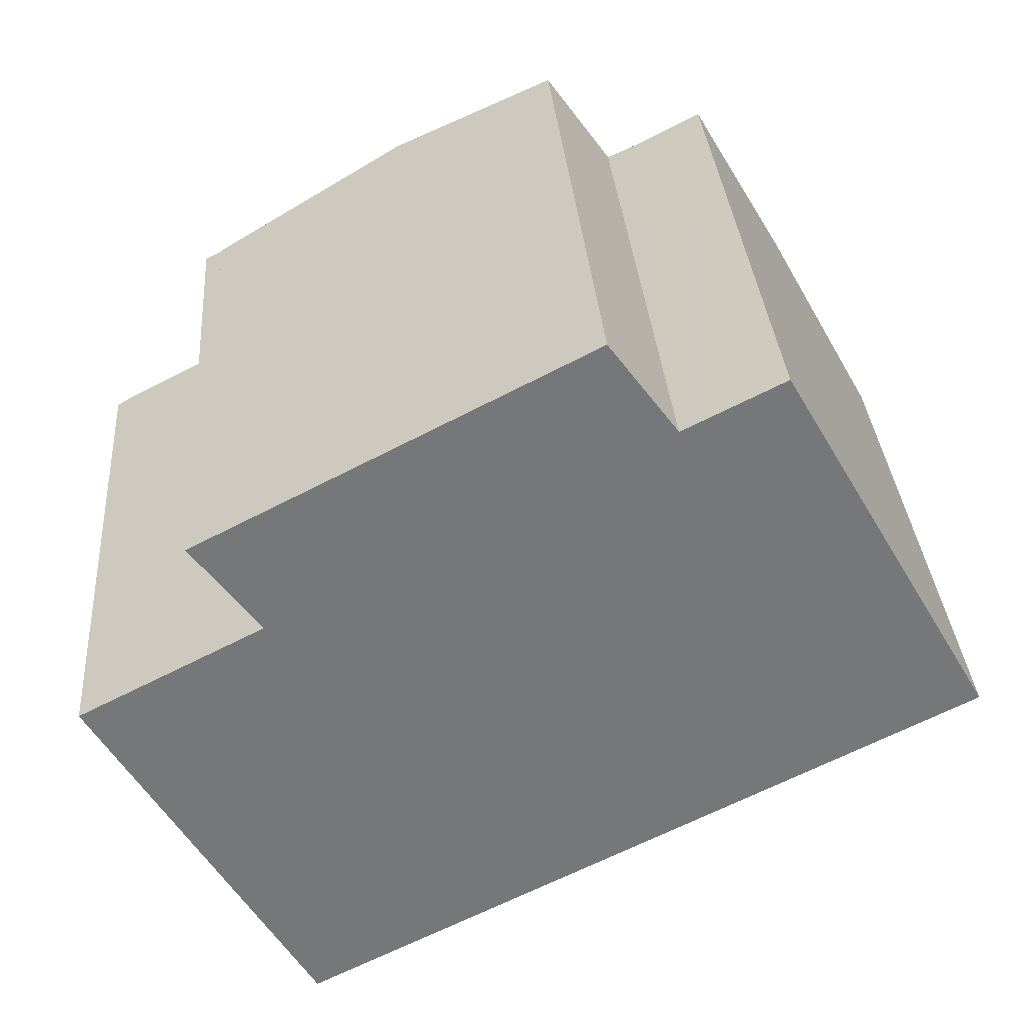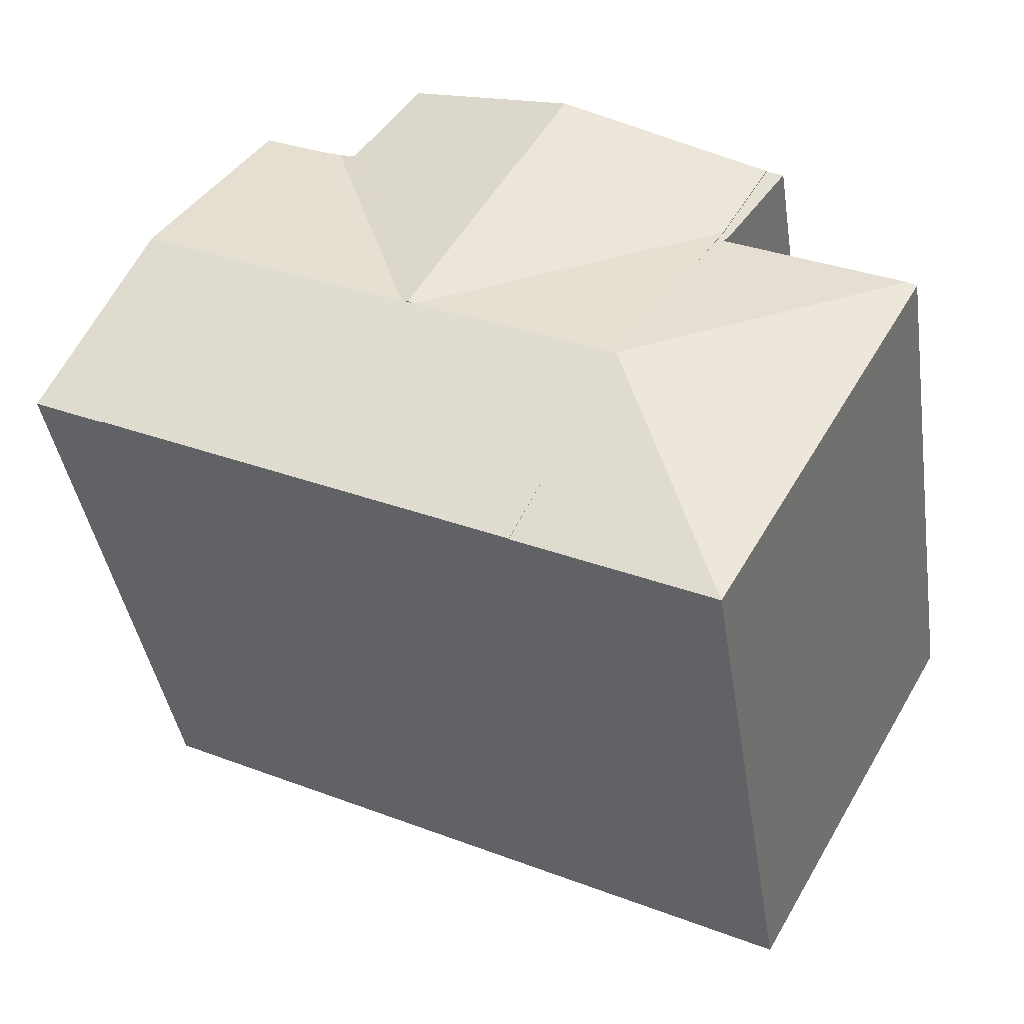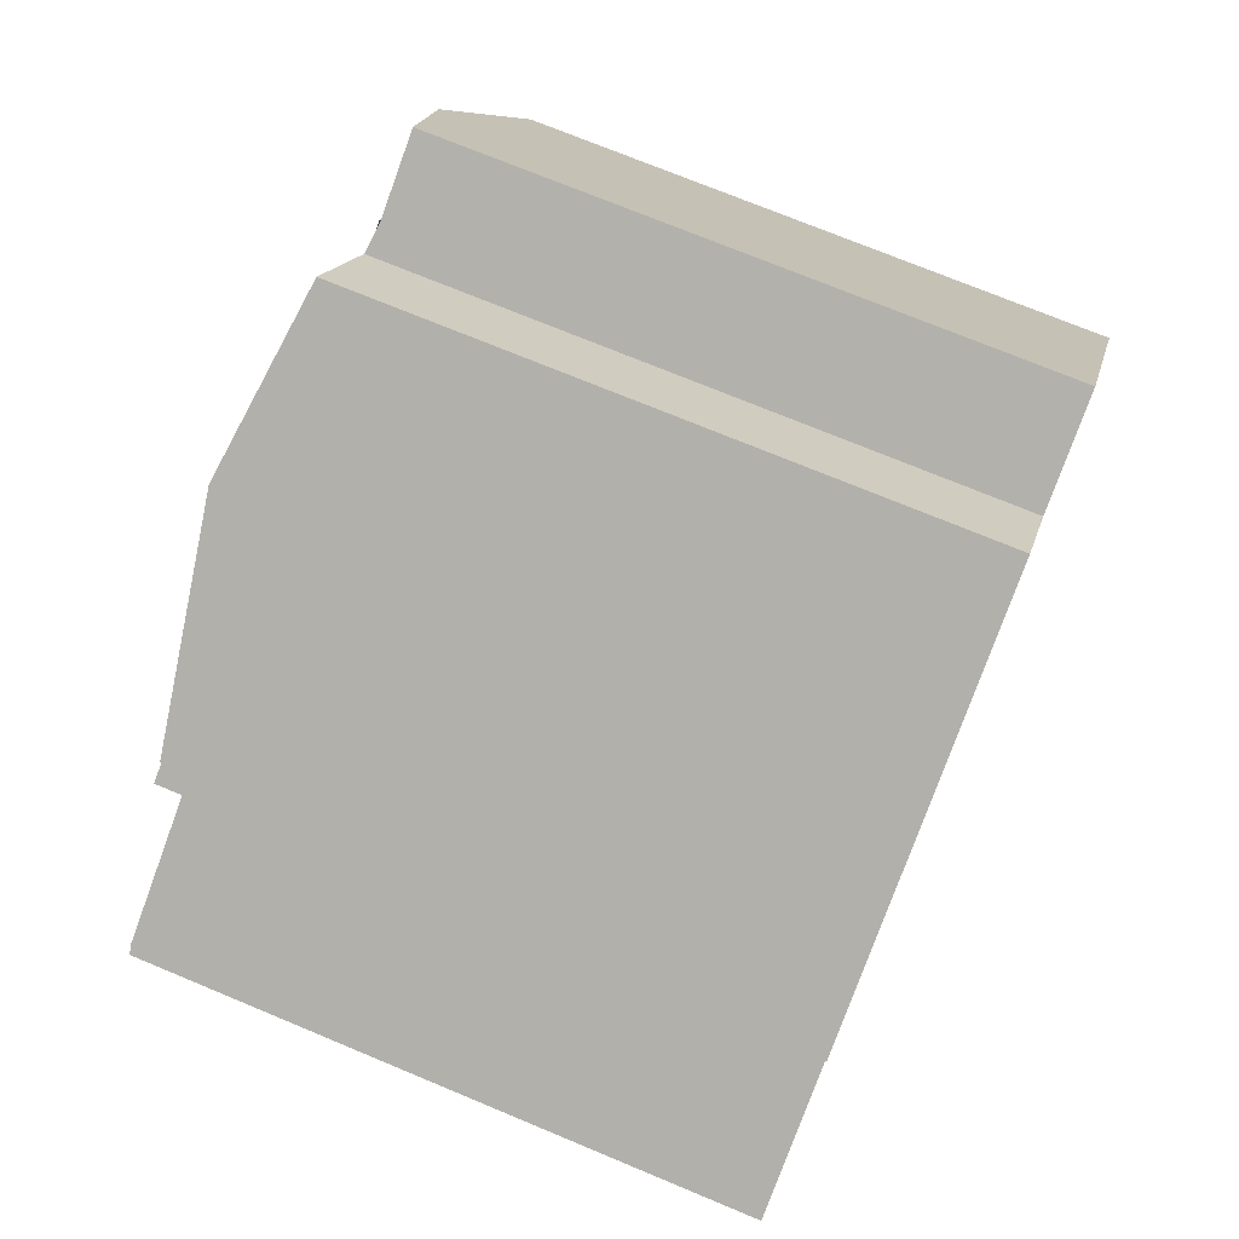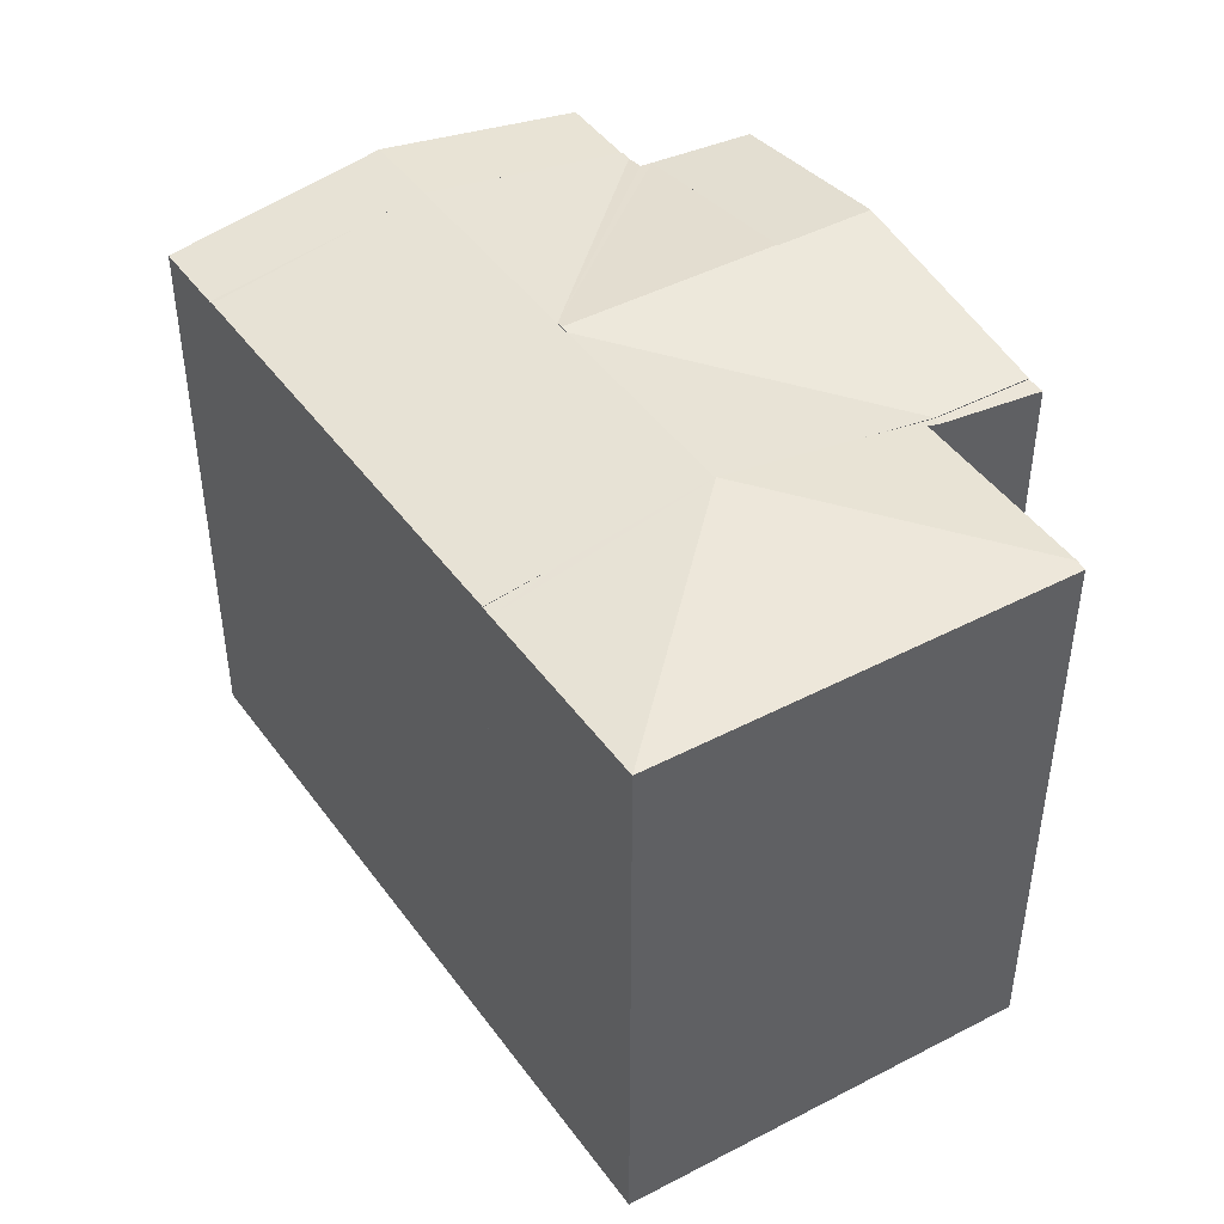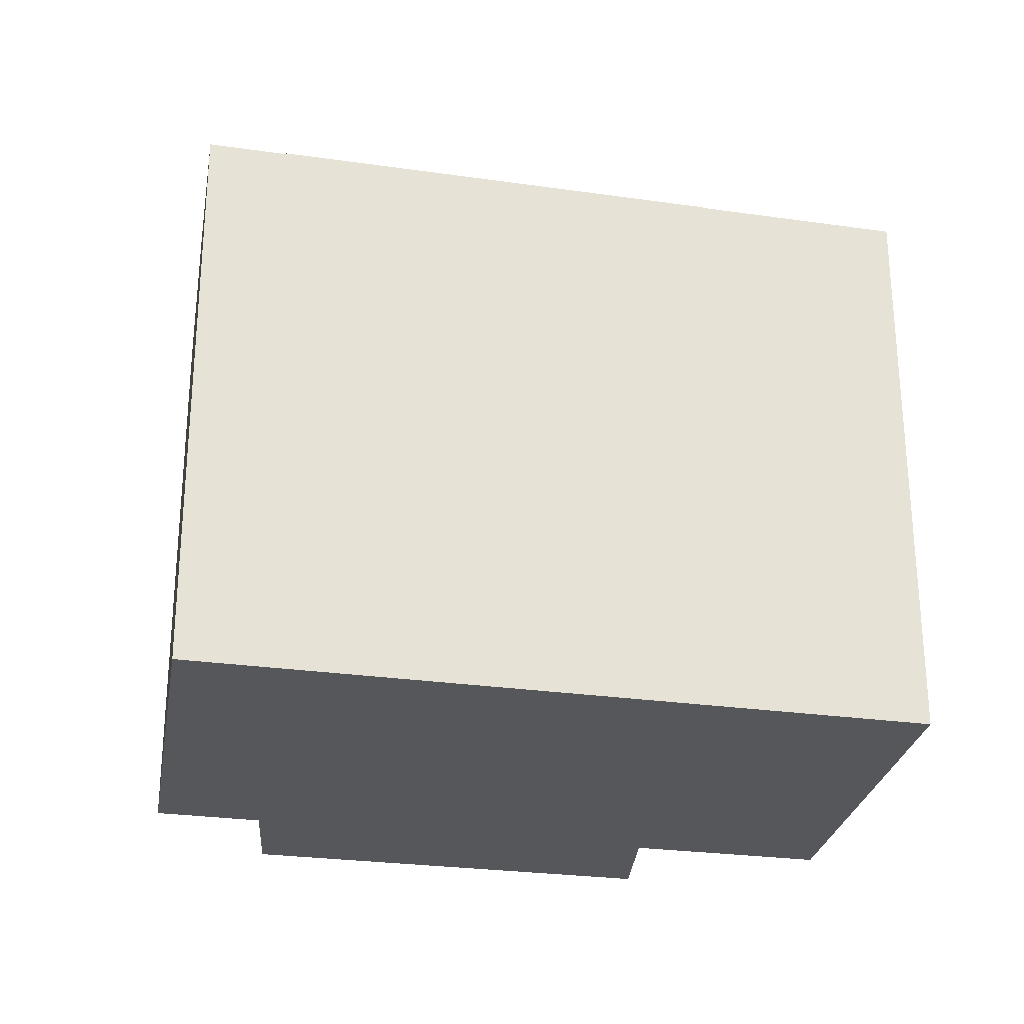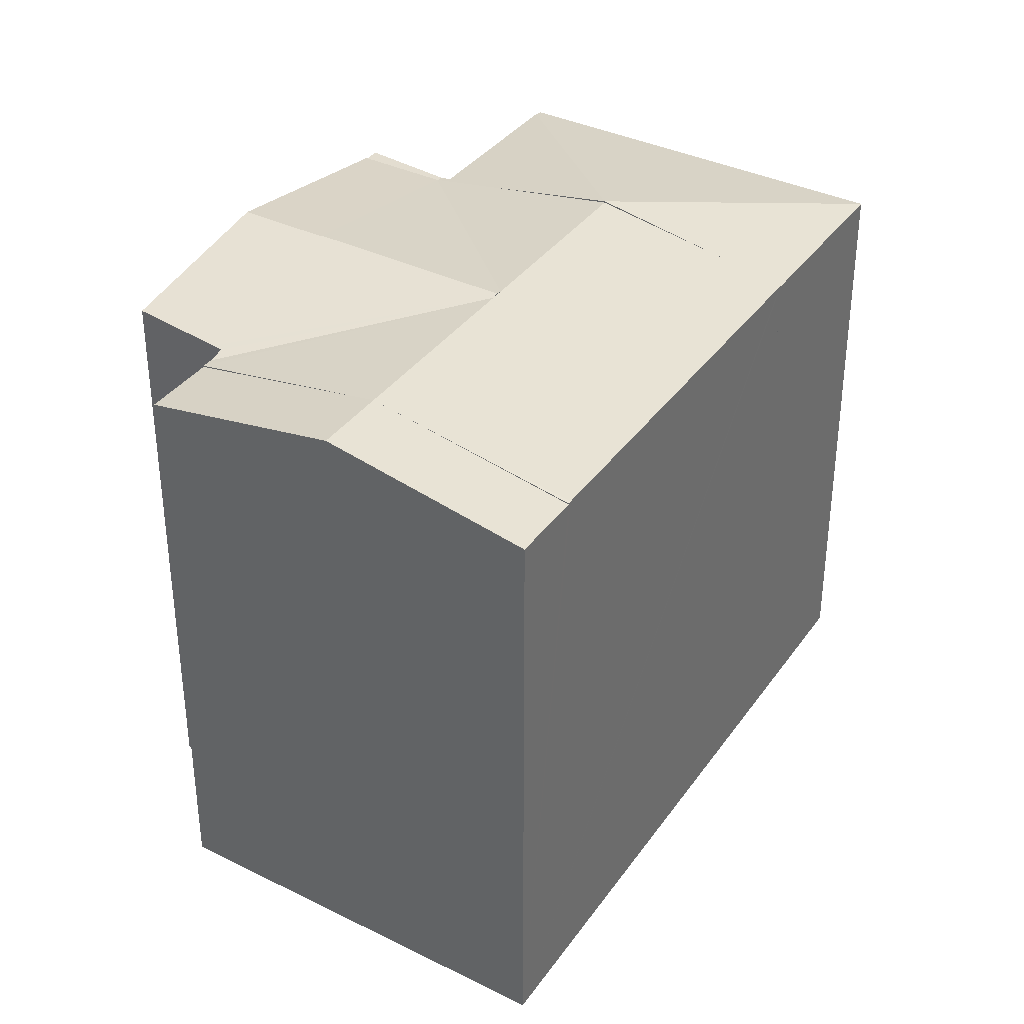
<metadata>
{"format":"obj","ext":"obj","renderer":"f3d","projection":"perspective","resolution":1024,"background":"white","views":[{"elev":33.2,"azim":-4.3,"up":"+Z"},{"elev":-41.7,"azim":-171.2,"up":"+Z"},{"elev":72.9,"azim":-67.4,"up":"+Z"},{"elev":45.6,"azim":-150.8,"up":"+Y"},{"elev":-27.2,"azim":140.5,"up":"+Y"},{"elev":35.6,"azim":93.3,"up":"+Y"}]}
</metadata>
<code>
v  10.4 15.69 -7.415
v  9.755 16 -5.647
v  10.69 15.69 -7.271
v  7.791 16.67 -2.228
v  6.959 15.69 -9.171
v  5.651 15.69 -9.838
v  0.243 15.73 0.126
v  0.836 15.69 -1.456
v  0 15.69 9.606e-16
v  1.54 15.69 -2.681
v  3.333 15.69 -5.803
v  4.004 15.69 -6.97
v  4.844 15.67 2.902
v  4.855 15.73 2.515
v  4.648 15.67 2.802
v  5.826 16 1.192
v  3.522 15.66 5.204
v  3.081 15.66 4.975
v  10.69 4.452e-16 -7.271
v  9.755 3.458e-16 -5.647
v  5.826 -7.299e-17 1.192
v  3.522 -3.187e-16 5.204
v  7.791 1.364e-16 -2.228
v  4.844 -1.777e-16 2.902
v  5.651 6.024e-16 -9.838
v  6.959 5.616e-16 -9.171
v  10.4 4.54e-16 -7.415
v  3.333 3.553e-16 -5.803
v  0.836 8.915e-17 -1.456
v  0 0 0
v  4.004 4.268e-16 -6.97
v  1.54 1.642e-16 -2.681
v  4.855 -1.54e-16 2.515
v  3.081 -3.046e-16 4.975
v  4.648 -1.716e-16 2.802
v  0.243 -7.715e-18 0.126
v  10.29 16.63 5.68
v  13.37 15.87 10.3
v  14.99 15.82 8.073
v  8.952 16.63 8.016
v  3.522 15.69 5.204
v  4.844 15.69 2.902
v  4.183 15.8 5.546
v  13.37 -6.309e-16 10.3
v  8.952 -4.908e-16 8.016
v  4.183 -3.396e-16 5.546
v  14.99 -4.943e-16 8.073
v  10.29 -3.478e-16 5.68
v  21.59 15.7 -1.715
v  21.5 15.71 -1.761
v  19.43 16.4 2.045
v  7.791 16.63 -2.228
v  13.07 16.63 0.464
v  10.29 16.66 5.68
v  13.24 16.66 0.55
v  13.41 16.63 0.636
v  15.17 15.82 7.818
v  15.62 15.74 8.045
v  15.9 15.74 8.187
v  18.69 16.64 3.328
v  17.8 15.71 9.156
v  15.9 15.71 8.187
v  20.59 16.64 4.299
v  16.3 15.71 -4.407
v  16.14 15.71 -4.492
v  15.97 15.71 -4.579
v  13.24 16.63 0.55
v  10.78 15.71 -7.225
v  10.69 15.71 -7.271
v  21.59 15.68 -1.715
v  23.49 15.68 -0.744
v  23.49 4.556e-17 -0.744
v  21.59 1.05e-16 -1.715
v  10.78 4.424e-16 -7.225
v  16.3 2.699e-16 -4.407
v  21.5 1.078e-16 -1.761
v  15.97 2.804e-16 -4.579
v  16.14 2.751e-16 -4.492
v  15.17 -4.787e-16 7.818
v  15.62 -4.926e-16 8.045
v  17.8 -5.606e-16 9.156
v  15.9 -5.013e-16 8.187
v  20.59 -2.632e-16 4.299
g defaultobject
f 1 2 3
f 2 1 4
f 4 1 5
f 4 5 6
f 7 8 9
f 8 7 4
f 8 4 10
f 10 4 11
f 11 4 12
f 12 4 6
f 13 14 15
f 14 13 16
f 14 4 7
f 4 14 16
f 17 15 18
f 15 17 13
f 2 19 3
f 19 2 4
f 19 4 16
f 19 16 13
f 19 13 17
f 19 17 20
f 20 17 21
f 21 17 22
f 20 21 23
f 21 22 24
f 19 1 3
f 1 19 5
f 5 19 6
f 6 19 25
f 25 19 26
f 26 19 27
f 25 12 6
f 12 25 11
f 11 25 10
f 10 25 8
f 8 25 9
f 9 25 28
f 9 28 29
f 9 29 30
f 28 25 31
f 29 28 32
f 33 15 14
f 15 33 18
f 18 33 34
f 34 33 35
f 9 14 7
f 14 9 30
f 14 30 33
f 33 30 36
f 34 17 18
f 17 34 22
f 34 24 22
f 24 34 35
f 24 35 21
f 21 35 33
f 21 33 36
f 21 36 23
f 23 36 30
f 23 30 29
f 23 29 20
f 20 29 32
f 20 32 28
f 20 28 19
f 19 28 31
f 19 31 27
f 27 31 26
f 26 31 25
f 37 38 39
f 38 37 40
f 41 37 42
f 37 41 43
f 37 43 40
f 40 44 38
f 44 40 43
f 44 43 41
f 44 41 45
f 45 41 46
f 46 41 22
f 44 39 38
f 39 44 47
f 47 37 39
f 37 47 42
f 42 47 24
f 24 47 48
f 24 41 42
f 41 24 22
f 44 48 47
f 48 44 45
f 48 45 24
f 24 45 46
f 24 46 22
f 49 50 51
f 52 42 53
f 42 52 16
f 54 53 42
f 53 54 55
f 56 54 39
f 54 56 55
f 56 57 58
f 57 56 39
f 59 56 58
f 56 59 60
f 61 60 62
f 60 61 63
f 64 51 50
f 51 64 60
f 60 64 56
f 56 64 65
f 56 65 66
f 56 66 67
f 67 66 68
f 67 68 53
f 53 68 52
f 52 68 69
f 52 69 2
f 70 63 71
f 63 70 60
f 60 70 51
f 70 49 51
f 62 60 59
f 72 70 71
f 70 72 50
f 50 72 64
f 64 72 65
f 65 72 66
f 66 72 68
f 68 72 69
f 69 72 73
f 69 73 74
f 69 74 19
f 74 73 75
f 75 73 76
f 74 75 77
f 77 75 78
f 19 2 69
f 2 19 52
f 52 19 16
f 16 19 42
f 42 19 20
f 42 20 21
f 42 21 24
f 21 20 23
f 24 54 42
f 54 24 39
f 39 24 47
f 47 24 48
f 79 58 57
f 58 79 62
f 62 79 61
f 61 79 80
f 61 80 81
f 81 80 82
f 47 57 39
f 57 47 79
f 63 72 71
f 72 63 61
f 72 61 83
f 83 61 81
f 48 79 47
f 82 83 81
f 83 82 80
f 83 80 79
f 83 79 48
f 83 48 24
f 83 24 72
f 72 24 21
f 72 21 23
f 72 23 73
f 73 23 20
f 73 20 75
f 75 20 77
f 77 20 74
f 74 20 19

</code>
